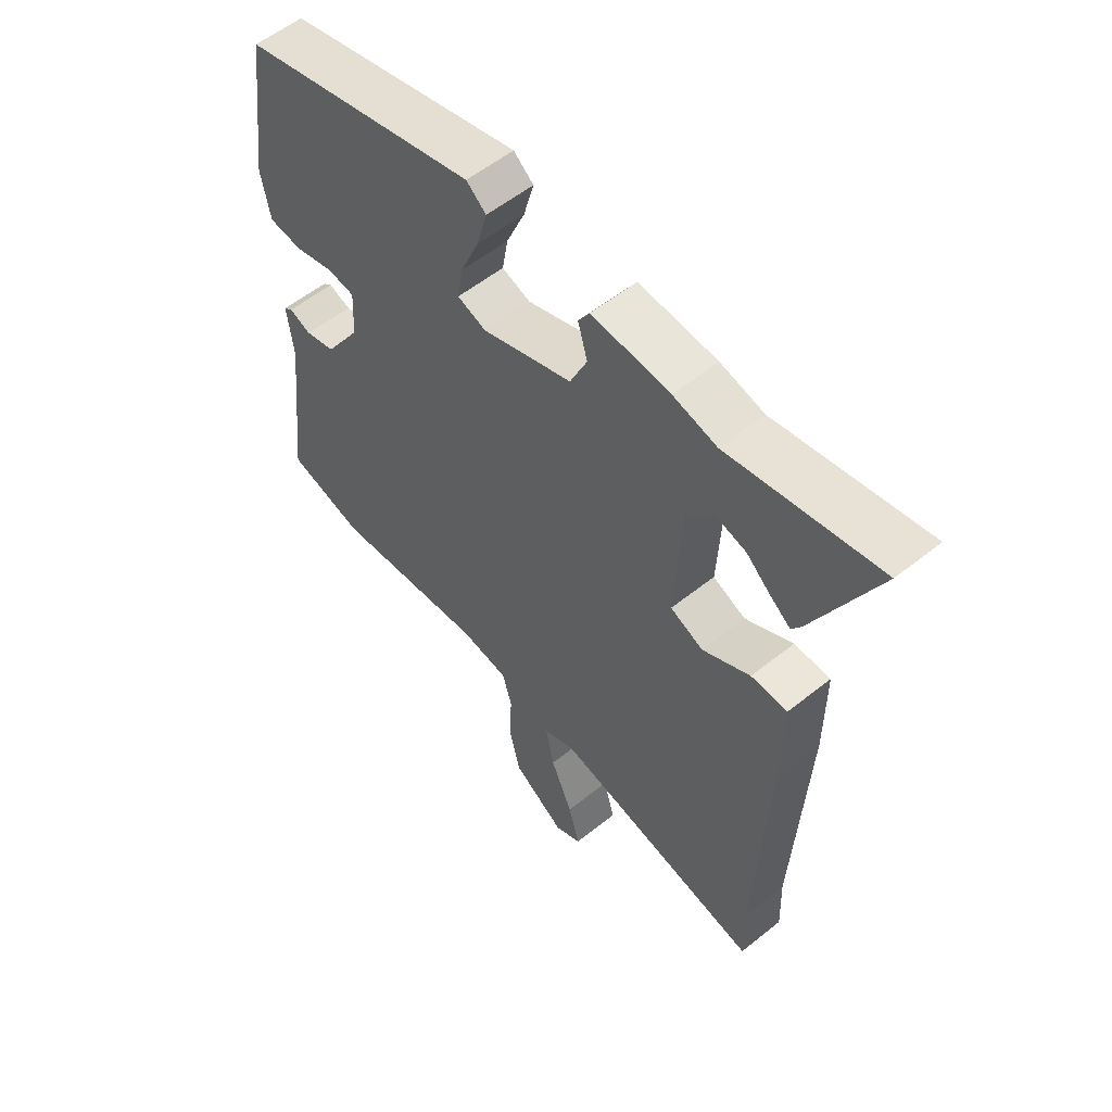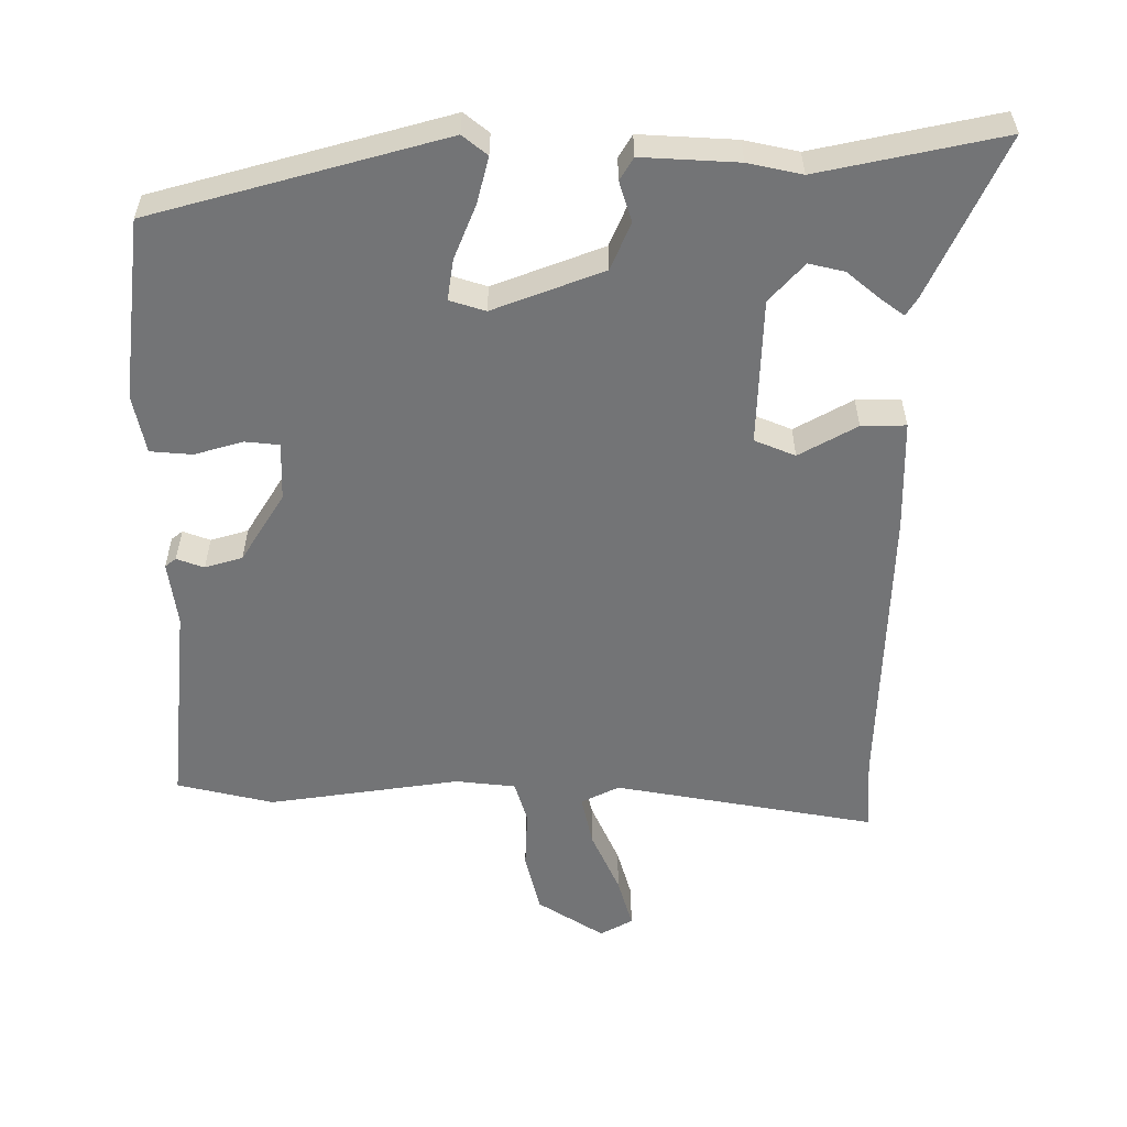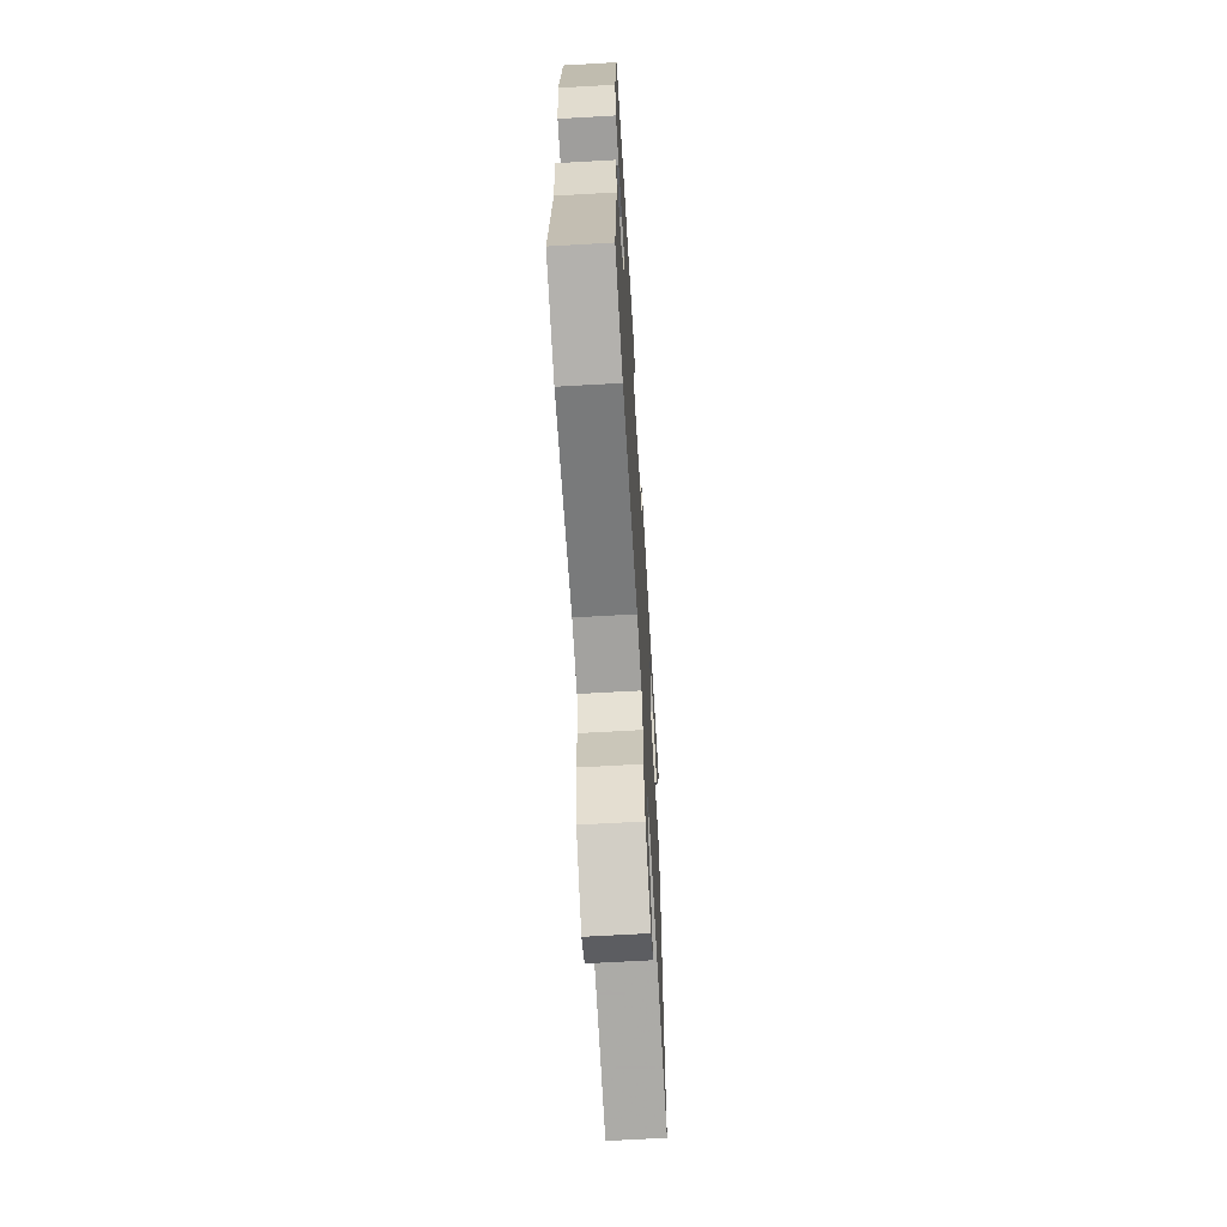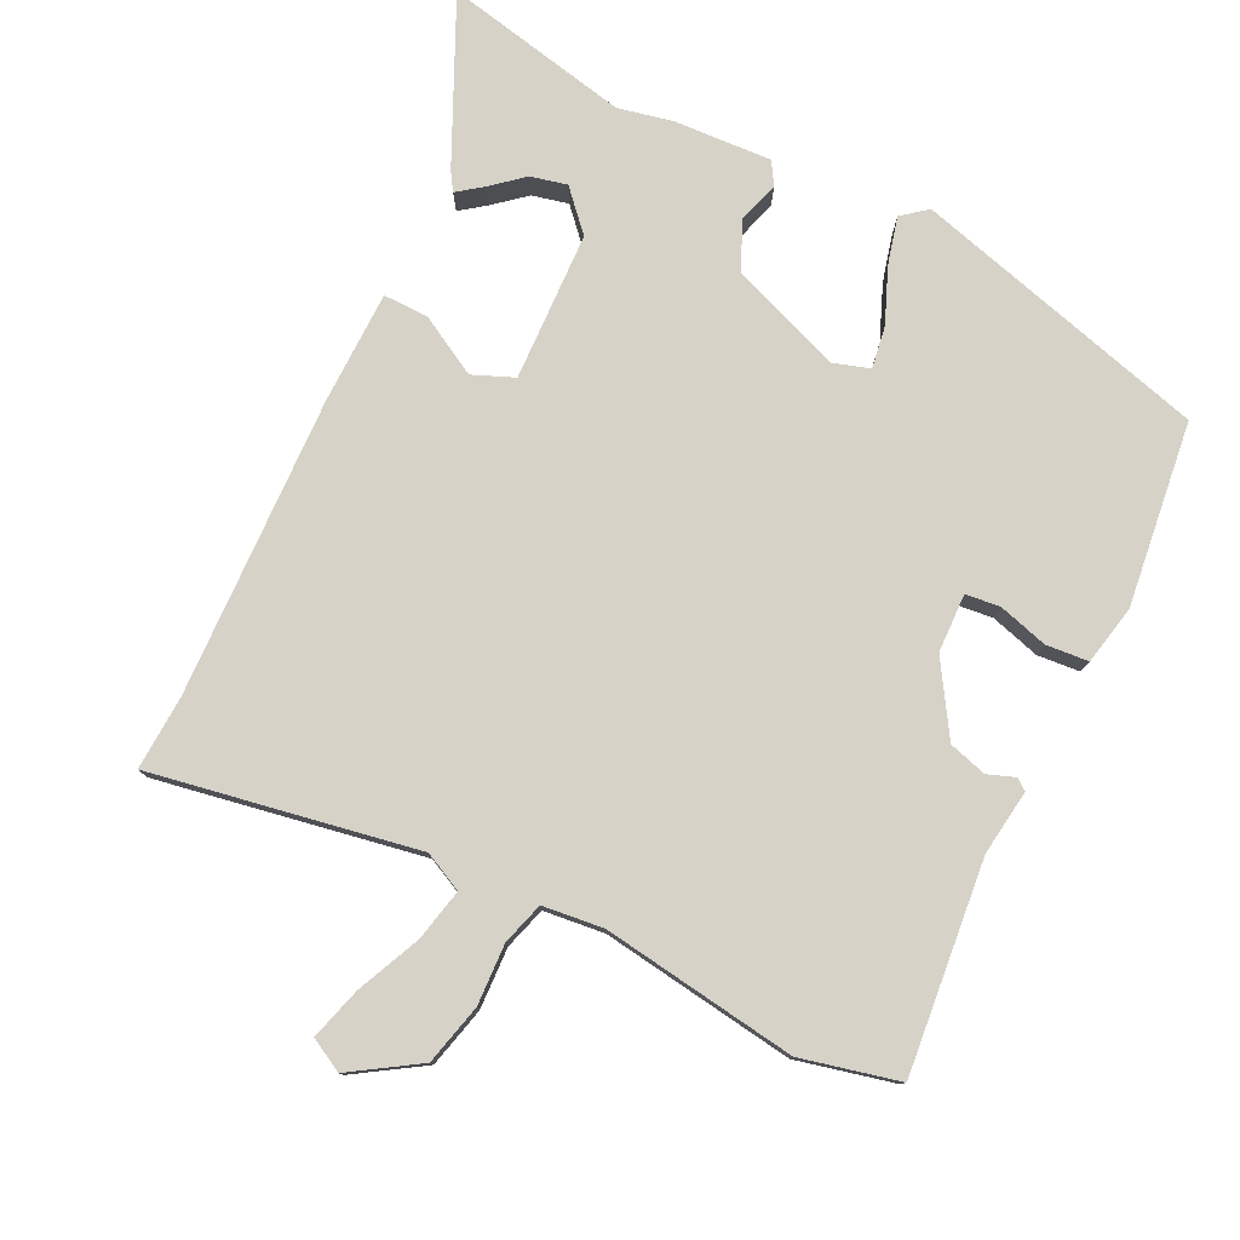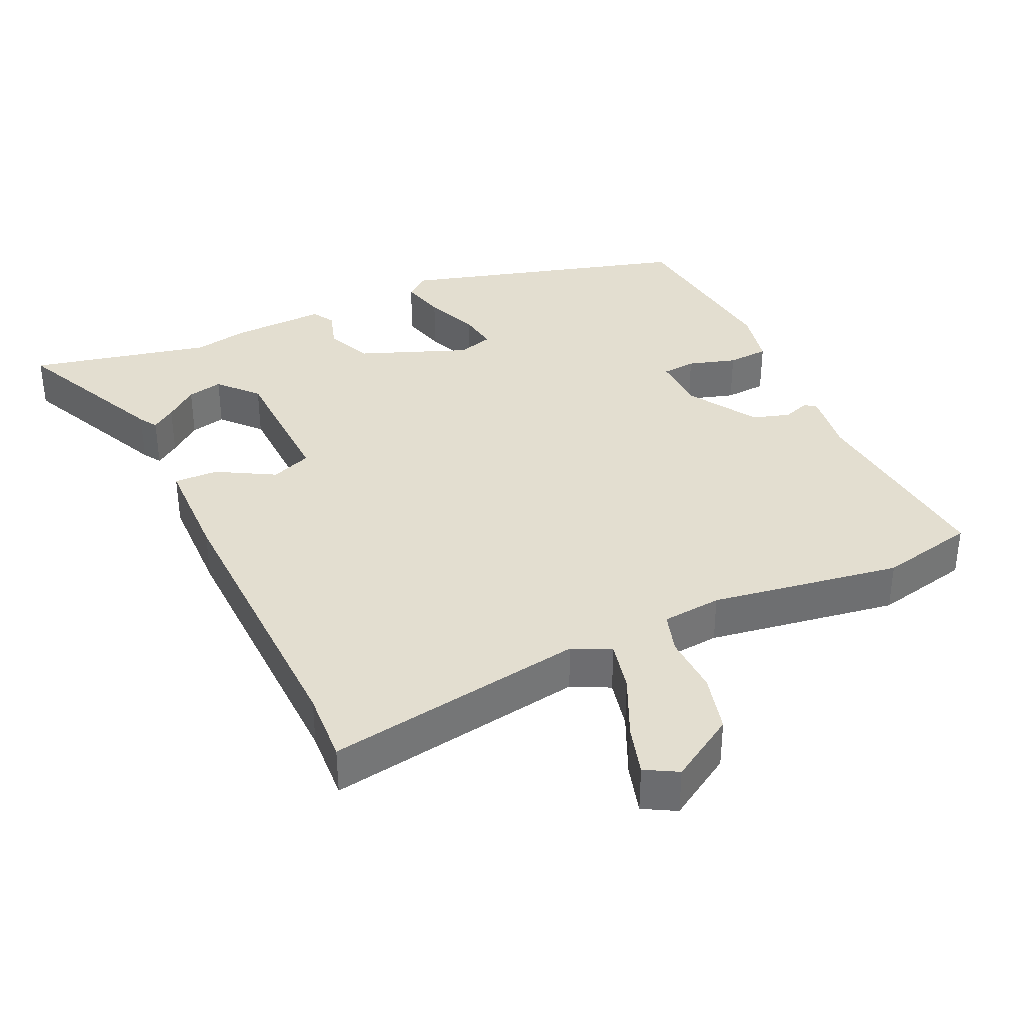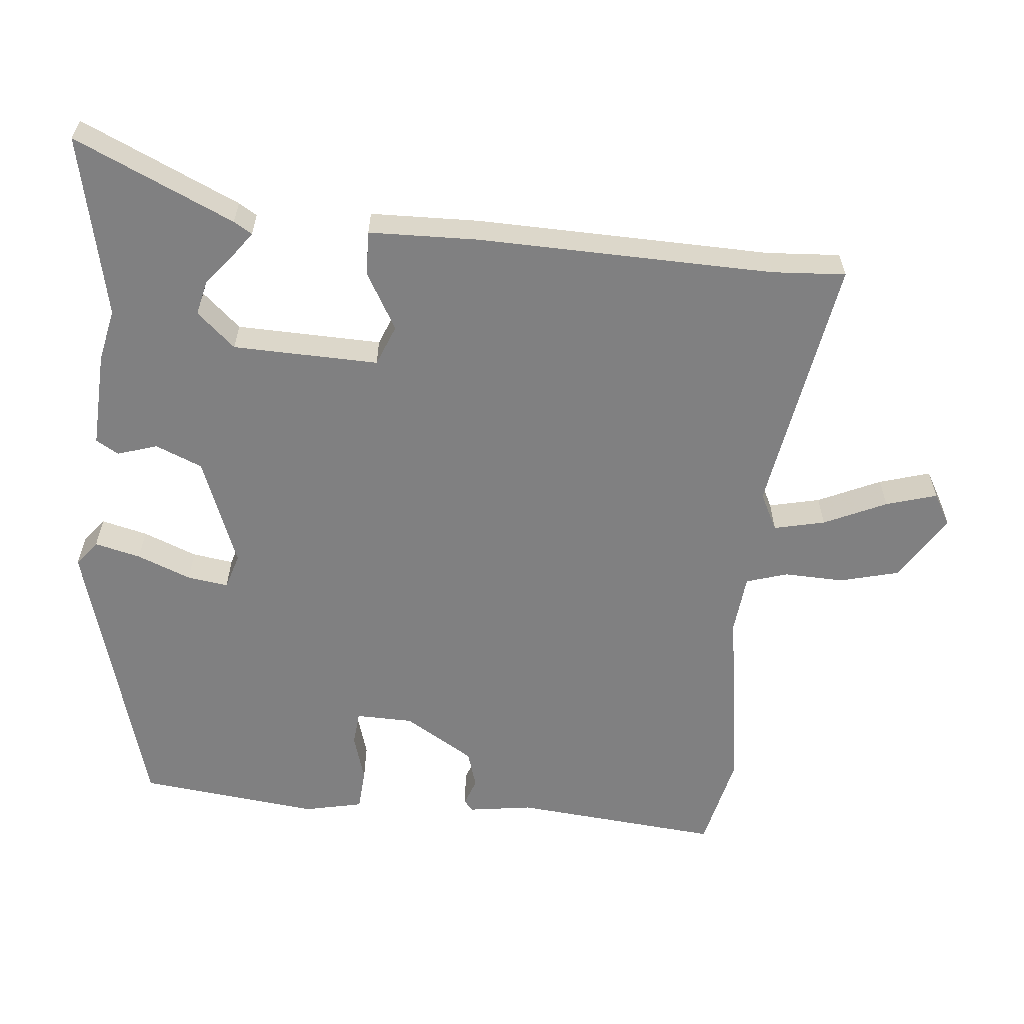
<metadata>
{"format":"obj","ext":"obj","renderer":"f3d","projection":"perspective","resolution":1024,"background":"white","views":[{"elev":56.3,"azim":50.0,"up":"+Z"},{"elev":-56.2,"azim":1.0,"up":"+Y"},{"elev":-65.2,"azim":-86.7,"up":"+Z"},{"elev":78.4,"azim":-153.0,"up":"+Y"},{"elev":35.7,"azim":156.6,"up":"+Y"},{"elev":-60.0,"azim":86.0,"up":"+Y"}]}
</metadata>
<code>
v 0.499 0.07 -0.477
v 0.503 0.07 -0.583
v 0.129 0.07 -0.51
v 0.074 0.07 -0.536
v 0.089 0.07 -0.61
v 0.128 0.07 -0.701
v 0.148 0.07 -0.775
v 0.101 0.07 -0.8
v 0.007 0.07 -0.738
v -0.013 0.07 -0.652
v -0.008 0.07 -0.565
v -0.025 0.07 -0.505
v -0.111 0.07 -0.494
v -0.387 0.07 -0.529
v -0.525 0.07 -0.494
v -0.49 0.07 -0.196
v -0.501 0.07 -0.103
v -0.485 0.07 -0.091
v -0.446 0.07 -0.106
v -0.392 0.07 -0.091
v -0.328 0.07 0.008
v -0.324 0.07 0.091
v -0.373 0.07 0.097
v -0.443 0.07 0.078
v -0.503 0.07 0.084
v -0.519 0.07 0.169
v -0.483 0.07 0.429
v -0.063 0.07 0.537
v -0.028 0.07 0.508
v -0.046 0.07 0.442
v -0.079 0.07 0.365
v -0.089 0.07 0.306
v -0.038 0.07 0.289
v 0.121 0.07 0.346
v 0.151 0.07 0.413
v 0.134 0.07 0.471
v 0.154 0.07 0.503
v 0.292 0.07 0.493
v 0.369 0.07 0.475
v 0.633 0.07 0.526
v 0.523 0.07 0.299
v 0.506 0.07 0.273
v 0.472 0.07 0.299
v 0.427 0.07 0.338
v 0.376 0.07 0.351
v 0.325 0.07 0.297
v 0.314 0.07 0.087
v 0.372 0.07 0.062
v 0.456 0.07 0.107
v 0.52 0.07 0.107
v 0.52 0.07 -0.052
v 0.499 0 -0.477
v 0.503 0 -0.583
v 0.129 0 -0.51
v 0.074 0 -0.536
v 0.089 0 -0.61
v 0.128 0 -0.701
v 0.148 0 -0.775
v 0.101 0 -0.8
v 0.007 0 -0.738
v -0.013 0 -0.652
v -0.008 0 -0.565
v -0.025 0 -0.505
v -0.111 0 -0.494
v -0.387 0 -0.529
v -0.525 0 -0.494
v -0.49 0 -0.196
v -0.501 0 -0.103
v -0.485 0 -0.091
v -0.446 0 -0.106
v -0.392 0 -0.091
v -0.328 0 0.008
v -0.324 0 0.091
v -0.373 0 0.097
v -0.443 0 0.078
v -0.503 0 0.084
v -0.519 0 0.169
v -0.483 0 0.429
v -0.063 0 0.537
v -0.028 0 0.508
v -0.046 0 0.442
v -0.079 0 0.365
v -0.089 0 0.306
v -0.038 0 0.289
v 0.121 0 0.346
v 0.151 0 0.413
v 0.134 0 0.471
v 0.154 0 0.503
v 0.292 0 0.493
v 0.369 0 0.475
v 0.633 0 0.526
v 0.523 0 0.299
v 0.506 0 0.273
v 0.472 0 0.299
v 0.427 0 0.338
v 0.376 0 0.351
v 0.325 0 0.297
v 0.314 0 0.087
v 0.372 0 0.062
v 0.456 0 0.107
v 0.52 0 0.107
v 0.52 0 -0.052
f 48 49 50 51
f 47 48 51 1
f 41 42 43 44
f 39 40 41 44
f 39 44 45
f 38 39 45 46
f 35 36 37 38
f 34 35 38 46
f 28 29 30 31
f 28 31 32
f 27 28 32
f 26 27 32 33
f 23 24 25 26
f 22 23 26 33
f 16 17 18 19
f 16 19 20
f 13 14 15 16
f 12 13 16 20
f 8 9 10 11
f 8 11 12
f 5 6 7 8
f 4 5 8 12
f 3 4 12 20
f 47 1 2 3
f 21 22 33 34
f 21 34 46 47
f 3 20 21 47
f 102 101 100 99
f 52 102 99 98
f 95 94 93 92
f 95 92 91 90
f 96 95 90
f 97 96 90 89
f 89 88 87 86
f 97 89 86 85
f 82 81 80 79
f 83 82 79
f 83 79 78
f 84 83 78 77
f 77 76 75 74
f 84 77 74 73
f 70 69 68 67
f 71 70 67
f 67 66 65 64
f 71 67 64 63
f 62 61 60 59
f 63 62 59
f 59 58 57 56
f 63 59 56 55
f 71 63 55 54
f 54 53 52 98
f 85 84 73 72
f 98 97 85 72
f 98 72 71 54
f 1 52 53 2
f 2 53 54 3
f 3 54 55 4
f 4 55 56 5
f 5 56 57 6
f 6 57 58 7
f 7 58 59 8
f 8 59 60 9
f 9 60 61 10
f 10 61 62 11
f 11 62 63 12
f 12 63 64 13
f 13 64 65 14
f 14 65 66 15
f 15 66 67 16
f 16 67 68 17
f 17 68 69 18
f 18 69 70 19
f 19 70 71 20
f 20 71 72 21
f 21 72 73 22
f 22 73 74 23
f 23 74 75 24
f 24 75 76 25
f 25 76 77 26
f 26 77 78 27
f 27 78 79 28
f 28 79 80 29
f 29 80 81 30
f 30 81 82 31
f 31 82 83 32
f 32 83 84 33
f 33 84 85 34
f 34 85 86 35
f 35 86 87 36
f 36 87 88 37
f 37 88 89 38
f 38 89 90 39
f 39 90 91 40
f 40 91 92 41
f 41 92 93 42
f 42 93 94 43
f 43 94 95 44
f 44 95 96 45
f 45 96 97 46
f 46 97 98 47
f 47 98 99 48
f 48 99 100 49
f 49 100 101 50
f 50 101 102 51
f 51 102 52 1

</code>
